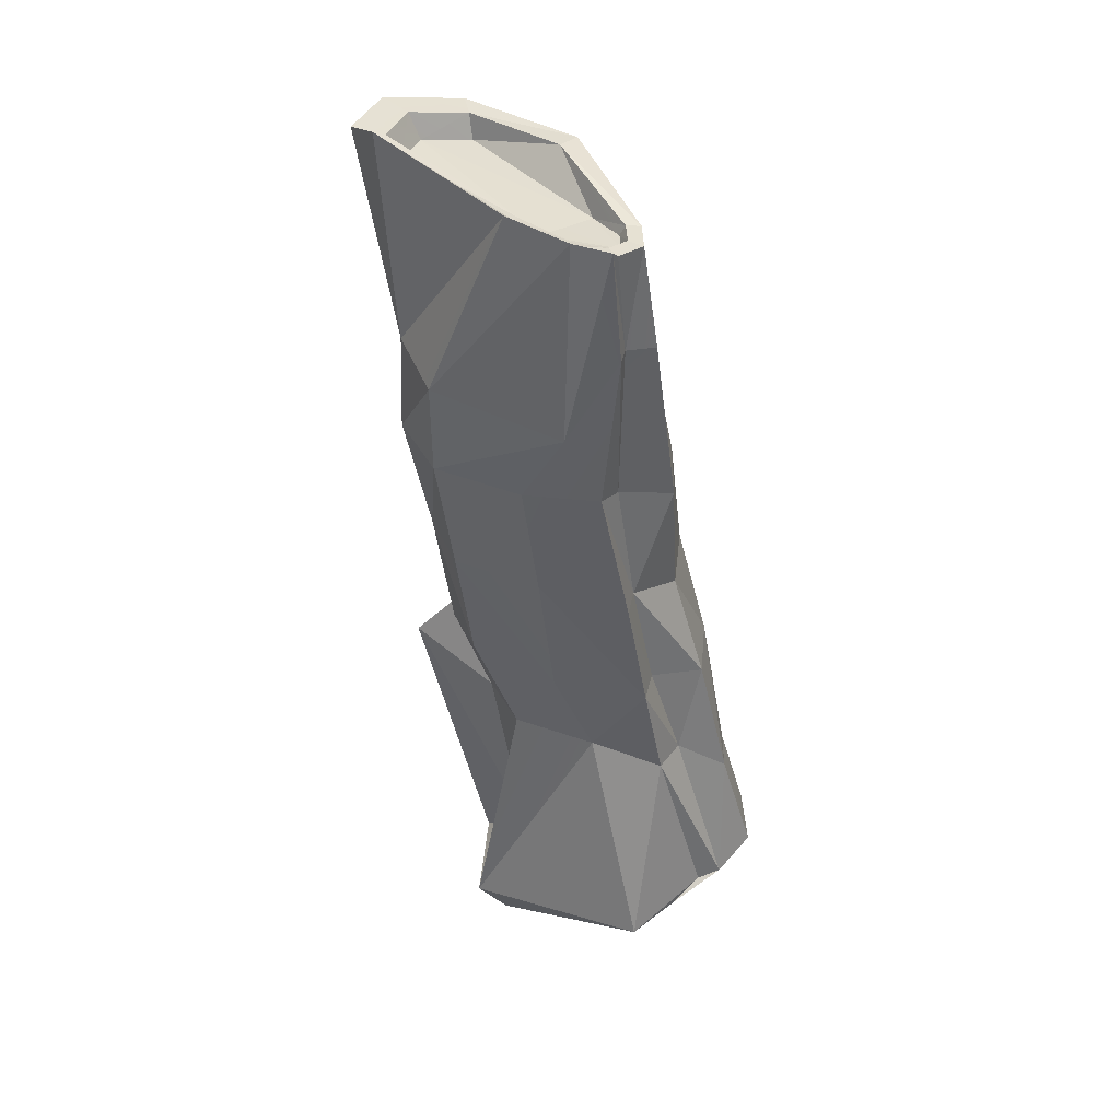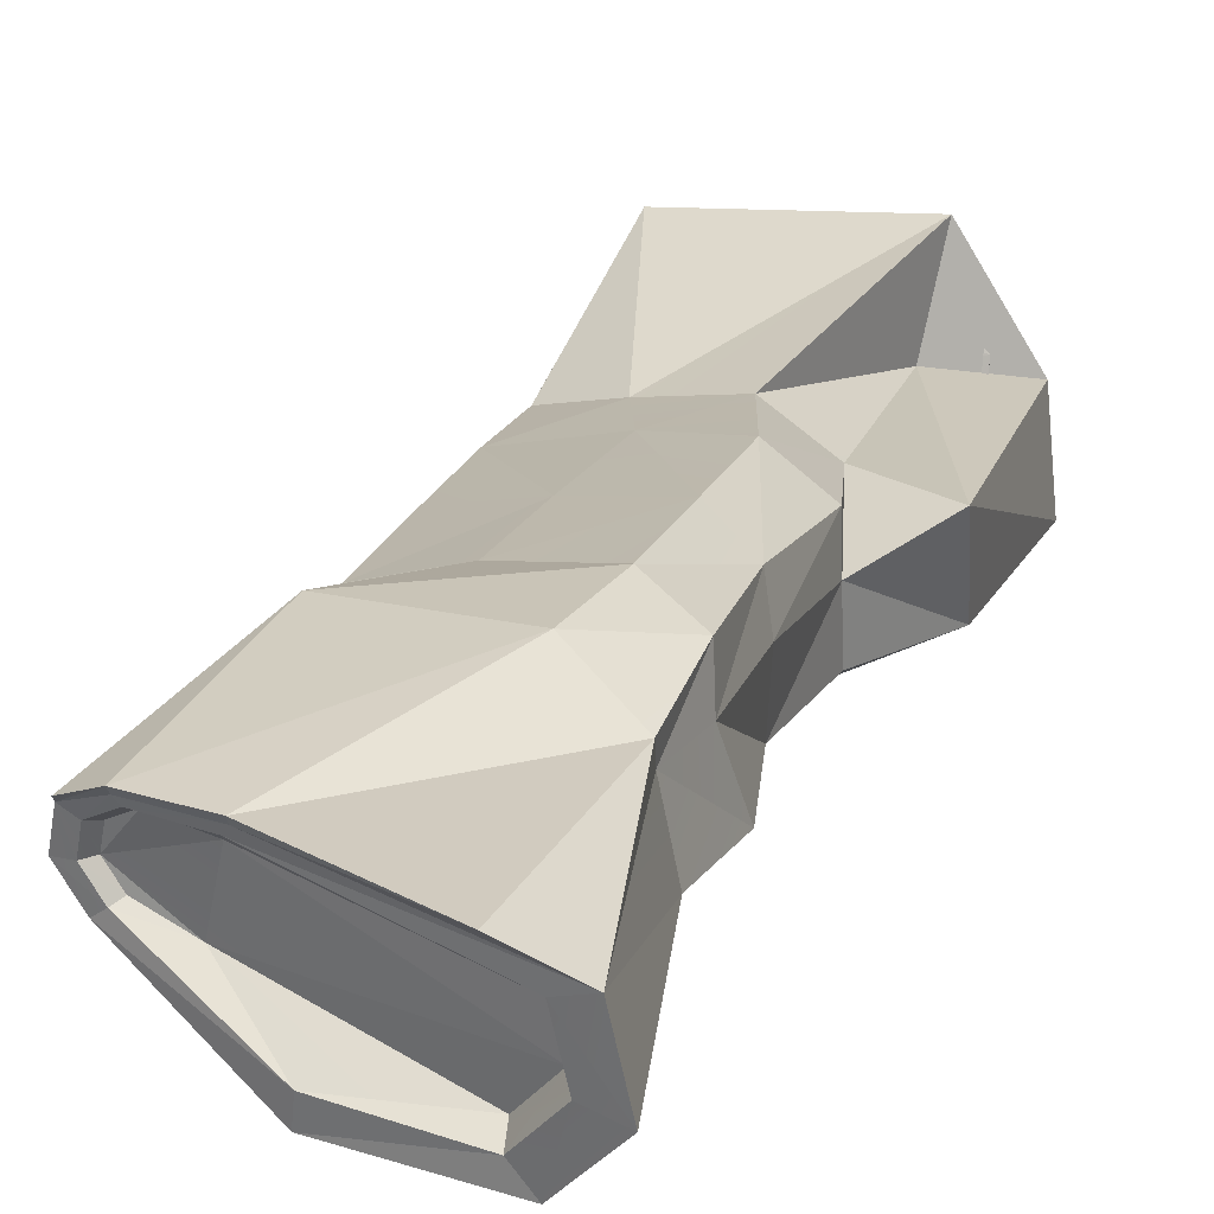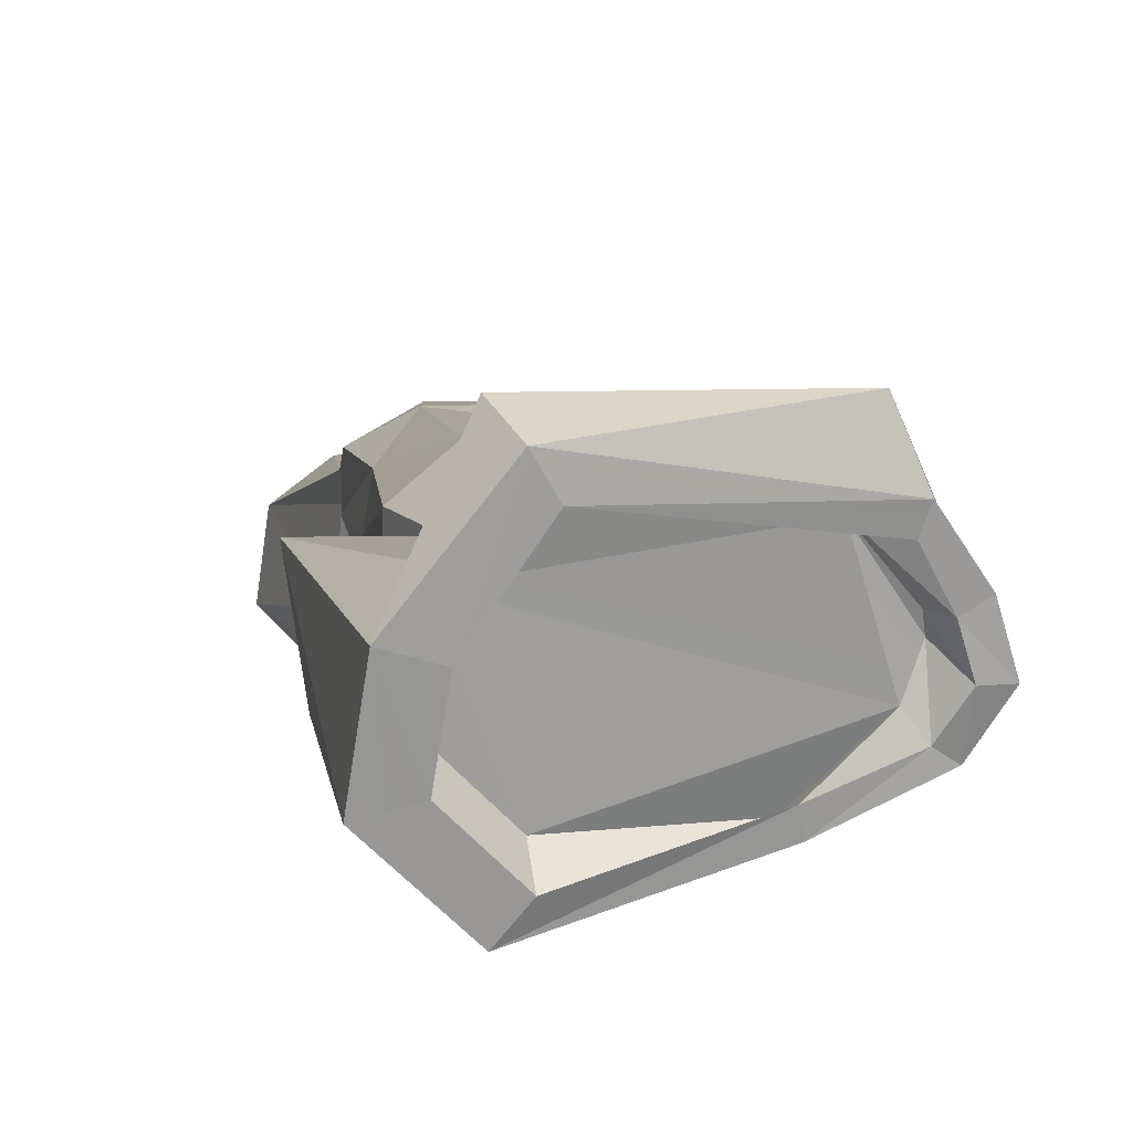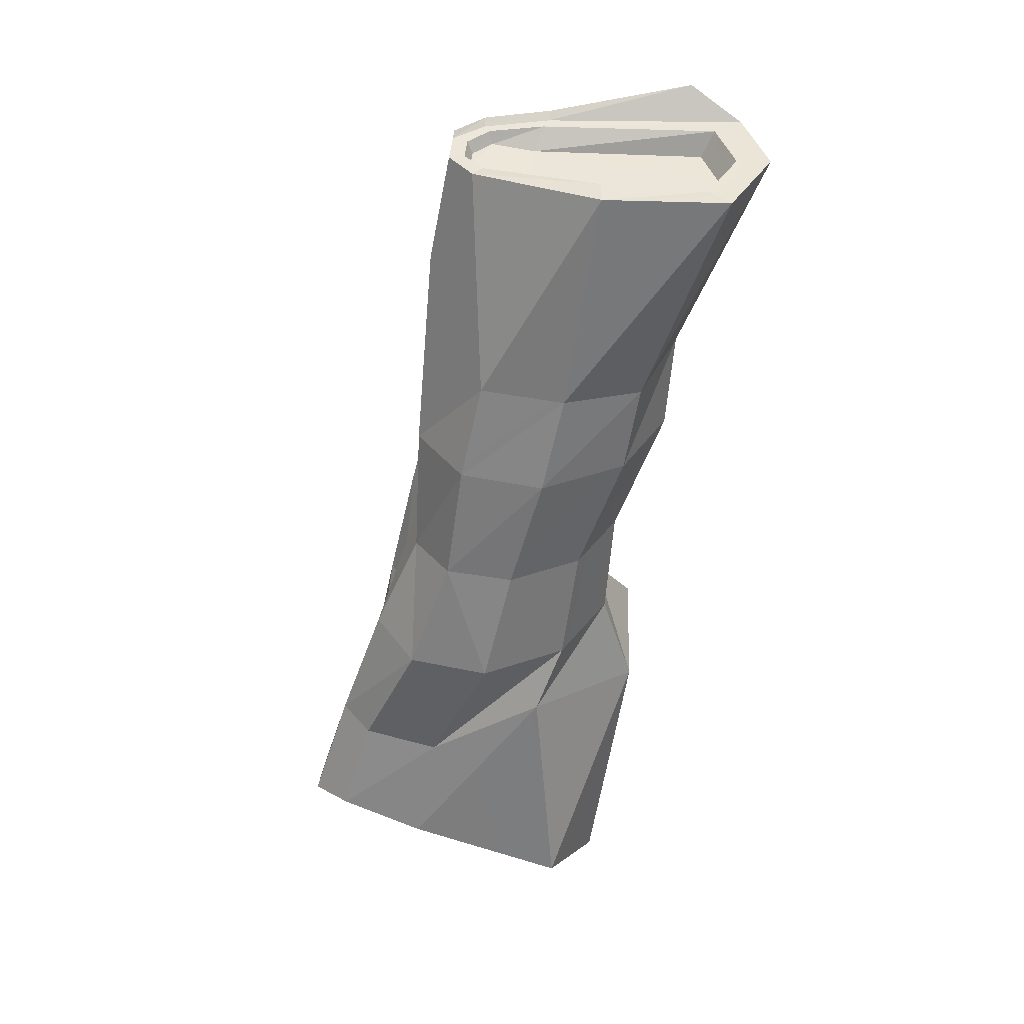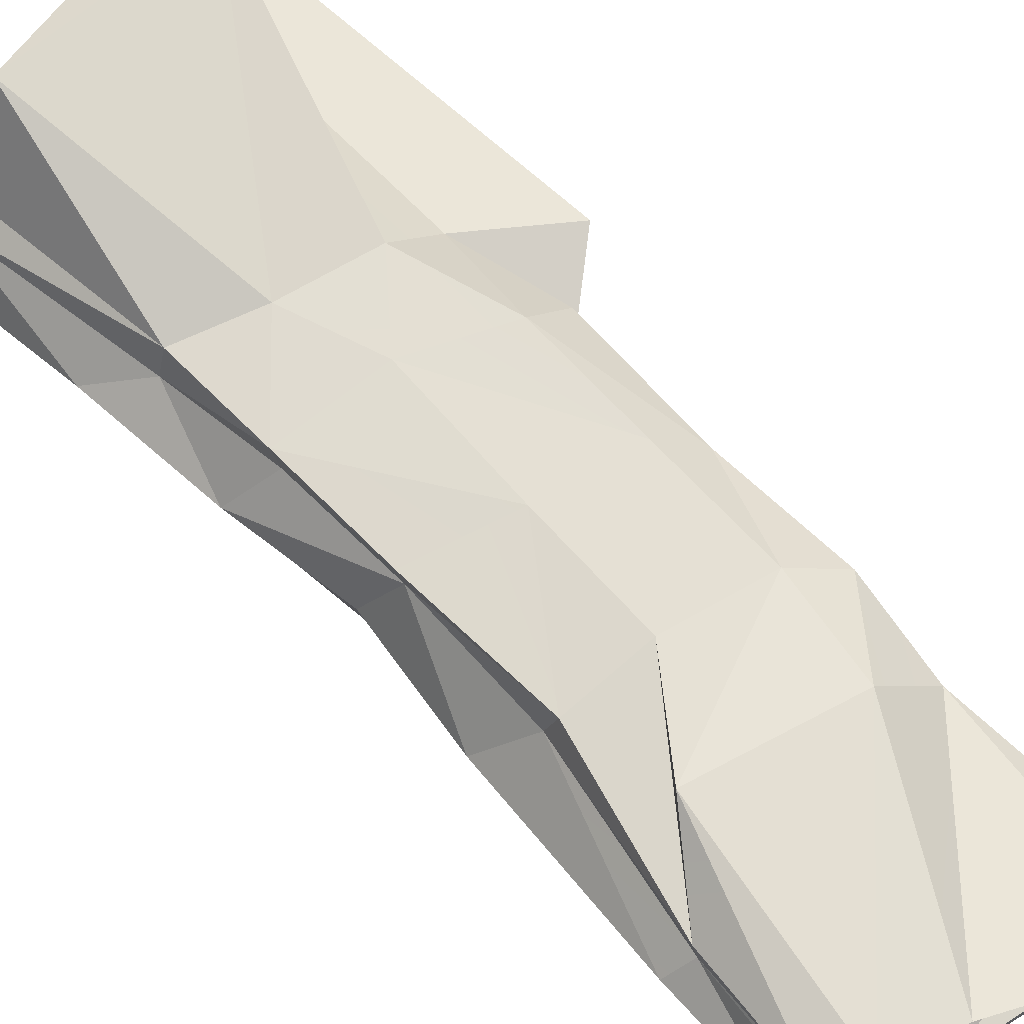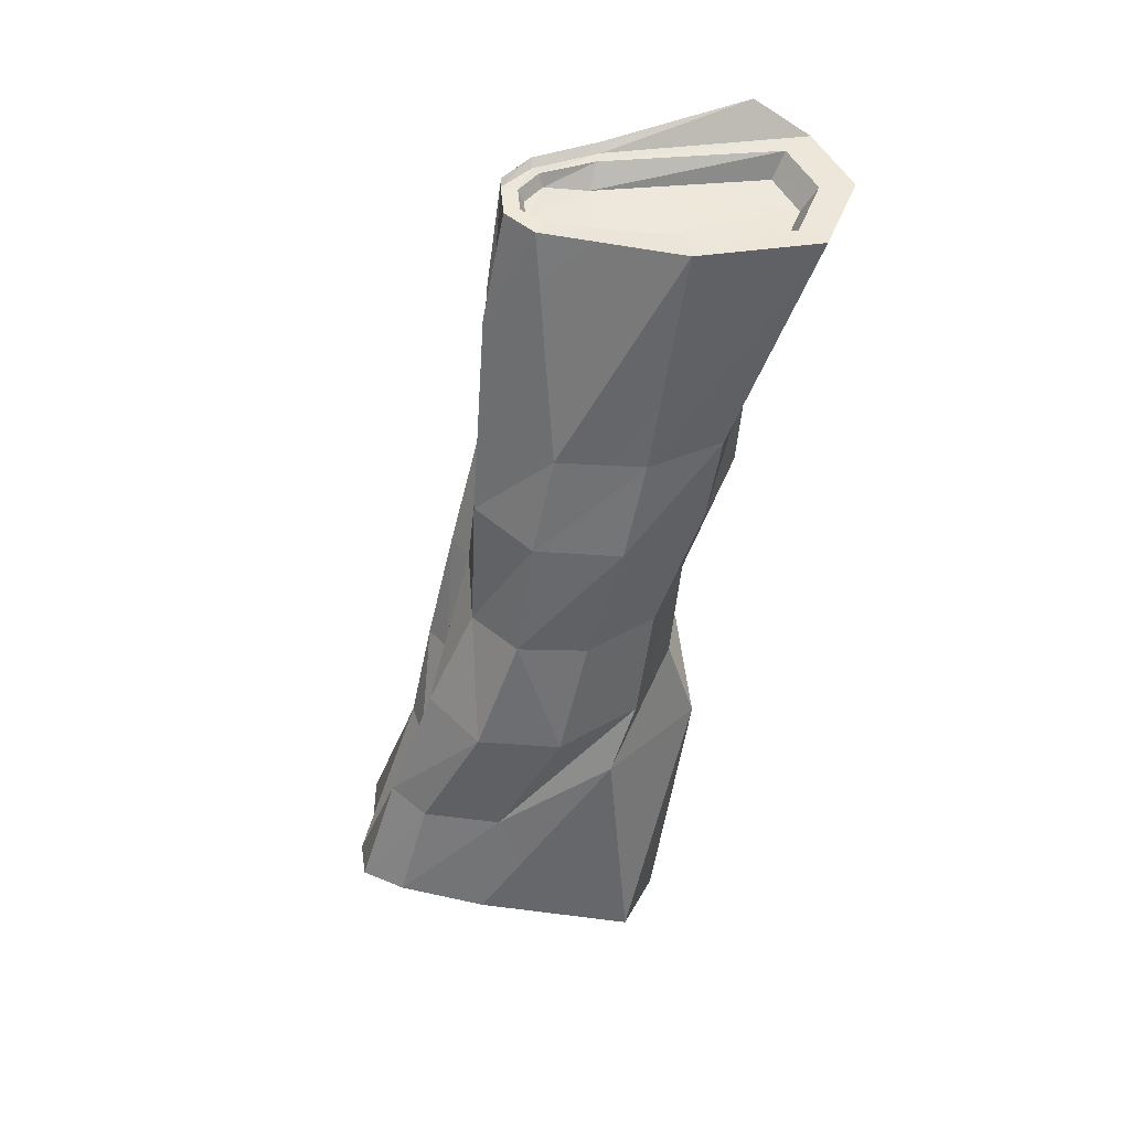
<metadata>
{"format":"obj","ext":"obj","renderer":"f3d","projection":"perspective","resolution":1024,"background":"white","views":[{"elev":49.8,"azim":-153.1,"up":"+Z"},{"elev":15.3,"azim":27.3,"up":"+Y"},{"elev":9.8,"azim":-177.9,"up":"+Y"},{"elev":31.1,"azim":-13.4,"up":"+Z"},{"elev":57.2,"azim":-30.7,"up":"+Y"},{"elev":38.7,"azim":-24.5,"up":"+Z"}]}
</metadata>
<code>
o Bridge-trunk__Mesh.008
v 51.25 4.195 1.942
v 52.58 4.58 -7.356
v 52.39 2.691 1.758
v 52.06 2.978 -6.872
v 54.24 3.081 1.84
v 52.26 4.26 2.022
v 49.91 5.133 -6.354
v 50.52 3.397 -6.3
v 51.07 3.16 -1.381
v 51.93 4.779 -0.9049
v 52.41 5.007 -3.281
v 52.77 2.926 -1.366
v 51.83 4.236 -5.34
v 52.2 3.98 -5.066
v 49.45 4.159 -6.053
v 51.14 3.888 1.86
v 53.67 2.548 1.662
v 52.25 4.341 -5.066
v 51.85 5.519 -7.316
v 50.74 3.822 -1.225
v 50.89 4.376 -2.254
v 49.73 3.723 -5.99
v 51.31 3.581 1.787
v 52.73 3.687 -7.189
v 49.58 4.632 -6.158
v 51.6 4.299 1.998
v 53.36 4.152 -0.7579
v 53.38 3.463 -1.184
v 54.16 3.781 2.011
v 51.85 2.807 -1.451
v 50.34 5.052 -6.382
v 50.05 4.044 -6.084
v 51.83 3.26 -6.877
v 52.07 4.085 1.772
v 51.84 3.486 1.6
v 51.96 3.889 -5.218
v 52.31 4.272 -5.521
v 52.33 4.794 -6.979
v 51.68 5.223 -7.22
v 51.36 3.895 1.749
v 50.25 3.966 -3.622
v 53.77 3.221 1.606
v 52.32 3.789 -7.112
v 50.55 3.601 -6.357
v 53.49 2.772 1.709
v 49.78 4.516 -6.192
v 51.43 3.659 1.806
v 51.38 4.117 1.922
v 52.18 4.135 -5.619
v 53.86 3.693 1.971
v 49.67 4.159 -6.124
v 53.16 3.667 -4.635
v 51.11 4.332 -0.8929
v 51.46 4.794 0.07231
v 49.83 4.13 -4.888
v 52.87 4.193 -3.416
v 51.3 3.888 1.86
v 53.92 3.171 1.841
v 52.45 2.933 1.821
v 49.99 4.928 -6.337
v 52.21 4.457 -7.234
v 51.89 3.5 -6.626
v 52.19 4.19 1.988
v 49.89 3.837 -6.07
v 50.28 4.386 -4.503
v 51.66 4.196 1.843
v 50.5 3.312 -3.776
v 51.07 4.899 -4.308
v 51.87 3.039 -4.469
v 52.41 4.138 -5.403
v 52.22 3.961 -5.528
v 52.09 4.46 -5.19
v 50.03 3.723 -4.99
v 49.92 4.383 -6.006
v 51.73 4.84 -2.11
v 51.64 4.238 1.968
v 51.43 4.092 1.802
v 53.72 3.672 1.717
v 51.47 3.696 1.704
v 53.38 4.547 -4.05
v 53.41 2.877 1.494
v 52.31 3.955 -6.829
v 51.78 5.227 -6.928
v 49.94 4.537 -6.069
v 50.66 3.475 -6.11
v 52.84 4.876 -0.8797
v 50.75 3.409 -5.127
v 52.89 4.783 0.08893
v 51.92 5.011 -4.279
v 51.26 2.963 -3.845
v 52.82 3.611 -3.581
v 51.15 4.196 0.8574
v 52.23 4.231 -5.588
v 50.62 4.418 -3.415
v 52.31 3.965 -5.456
v 53.4 4.109 -0.02577
v 50.68 3.806 -2.558
v 52.38 4.032 -5.405
v 52.92 2.879 -0.4787
v 52.38 4.224 -5.448
v 50.91 3.199 -2.584
v 51.52 4.905 -3.499
v 52.17 3.081 -3.76
v 51.98 4.338 -5.254
v 53.46 3.429 -0.1925
v 52.62 4.939 -2.089
v 50.94 3.951 0.7773
v 51.92 4.066 -5.262
v 52.09 3.961 -5.142
v 52.87 3.503 -2.414
v 52.08 2.802 -0.4647
v 53.11 4.221 -1.989
v 51.55 2.951 -2.64
v 52.19 4.04 -5.581
v 52.21 4.196 -5.079
v 51.28 3.143 -0.3988
v 52.33 3.051 -2.568
v 53.46 4.317 0.1125
v 53.35 4.594 -0.7639
v 53.05 4.638 -1.992
v 52.86 4.626 -3.428
v 52.44 4.62 -4.41
v 51.99 4.764 -6.545
v 52.09 5.708 -6.841
v 50.14 5.679 -6.354
v 49.76 4.806 -6.209
v 50.32 4.747 -4.449
v 50.55 4.721 -3.404
v 50.81 4.652 -2.226
v 51.17 4.59 -0.801
v 51.13 4.314 0.82
v 51.27 4.244 2.002
v 51.63 4.365 2.069
v 52.29 4.33 2.097
v 53.72 4.1 2.333
f 119 86 88
f 88 118 119
f 25 15 55
f 55 65 25
f 96 105 28
f 28 27 96
f 30 12 99
f 99 111 30
f 107 92 53
f 53 20 107
f 102 11 89
f 89 68 102
f 20 9 116
f 116 107 20
f 111 116 9
f 9 30 111
f 133 134 88
f 88 54 133
f 86 10 54
f 54 88 86
f 56 91 52
f 52 80 56
f 56 112 110
f 110 91 56
f 103 90 87
f 87 69 103
f 15 22 73
f 73 55 15
f 8 22 64
f 64 44 8
f 92 107 16
f 16 1 92
f 12 28 105
f 105 99 12
f 104 13 108
f 72 104 108
f 72 108 18
f 11 121 122
f 122 89 11
f 67 41 55
f 55 73 67
f 132 133 54
f 54 131 132
f 68 127 128
f 128 102 68
f 73 87 90
f 90 67 73
f 69 52 91
f 91 103 69
f 127 68 125
f 125 126 127
f 40 79 35
f 35 81 42
f 42 78 34
f 35 42 34
f 40 35 34
f 40 34 66
f 77 40 66
f 117 103 91
f 91 110 117
f 29 6 63
f 63 50 29
f 31 83 38
f 38 82 62
f 62 85 32
f 38 62 32
f 31 38 32
f 31 32 74
f 84 31 74
f 60 46 25
f 25 7 60
f 32 85 44
f 44 64 32
f 51 46 84
f 84 74 51
f 24 4 33
f 33 43 24
f 66 34 63
f 63 76 66
f 34 78 50
f 50 63 34
f 23 3 59
f 59 47 23
f 108 36 109
f 109 14 115
f 108 109 115
f 108 115 18
f 37 93 104
f 104 72 37
f 18 115 70
f 70 100 18
f 19 2 61
f 61 39 19
f 7 19 39
f 39 60 7
f 1 16 57
f 57 48 1
f 21 94 41
f 41 97 21
f 67 101 97
f 97 41 67
f 17 5 58
f 58 45 17
f 2 24 43
f 43 61 2
f 4 8 44
f 44 33 4
f 3 17 45
f 45 59 3
f 46 51 15
f 15 25 46
f 16 23 47
f 47 57 16
f 76 48 77
f 77 66 76
f 48 76 26
f 26 1 48
f 49 114 108
f 108 13 49
f 13 104 93
f 93 49 13
f 5 29 50
f 50 58 5
f 51 64 22
f 22 15 51
f 24 2 80
f 80 52 24
f 52 69 4
f 4 24 52
f 21 97 20
f 20 53 21
f 130 10 75
f 75 129 130
f 10 130 131
f 131 54 10
f 41 94 65
f 65 55 41
f 11 106 120
f 120 121 11
f 40 77 48
f 48 57 40
f 57 47 79
f 79 40 57
f 58 50 78
f 78 42 58
f 42 81 45
f 45 58 42
f 59 45 81
f 81 35 59
f 35 79 47
f 47 59 35
f 60 39 83
f 83 31 60
f 31 84 46
f 46 60 31
f 61 43 82
f 82 38 61
f 38 83 39
f 39 61 38
f 33 44 85
f 85 62 33
f 62 82 43
f 43 33 62
f 6 26 76
f 76 63 6
f 74 32 64
f 64 51 74
f 90 113 101
f 101 67 90
f 68 89 124
f 124 125 68
f 69 87 8
f 8 4 69
f 98 70 115
f 115 14 98
f 14 109 95
f 95 98 14
f 71 95 109
f 109 36 71
f 36 108 114
f 114 71 36
f 100 37 72
f 72 18 100
f 22 8 87
f 87 73 22
f 10 86 106
f 106 75 10
f 123 124 89
f 89 122 123
f 86 119 120
f 120 106 86
f 134 135 118
f 118 88 134
f 113 117 12
f 12 30 113
f 30 9 101
f 101 113 30
f 75 102 128
f 128 129 75
f 29 5 105
f 105 96 29
f 97 101 9
f 9 20 97
f 99 105 5
f 5 17 99
f 17 3 111
f 111 99 17
f 106 11 102
f 102 75 106
f 117 110 28
f 28 12 117
f 107 116 23
f 23 16 107
f 110 112 27
f 27 28 110
f 3 23 116
f 116 111 3
f 103 117 113
f 113 90 103
f 96 27 119
f 119 118 96
f 27 112 120
f 120 119 27
f 112 56 121
f 121 120 112
f 56 80 122
f 122 121 56
f 80 2 123
f 123 122 80
f 2 19 124
f 124 123 2
f 19 7 125
f 125 124 19
f 7 25 126
f 126 125 7
f 25 65 127
f 127 126 25
f 65 94 128
f 128 127 65
f 94 21 129
f 129 128 94
f 21 53 130
f 130 129 21
f 53 92 131
f 131 130 53
f 92 1 132
f 132 131 92
f 1 26 133
f 133 132 1
f 26 6 134
f 134 133 26
f 6 29 135
f 135 134 6
f 29 96 118
f 118 135 29

</code>
